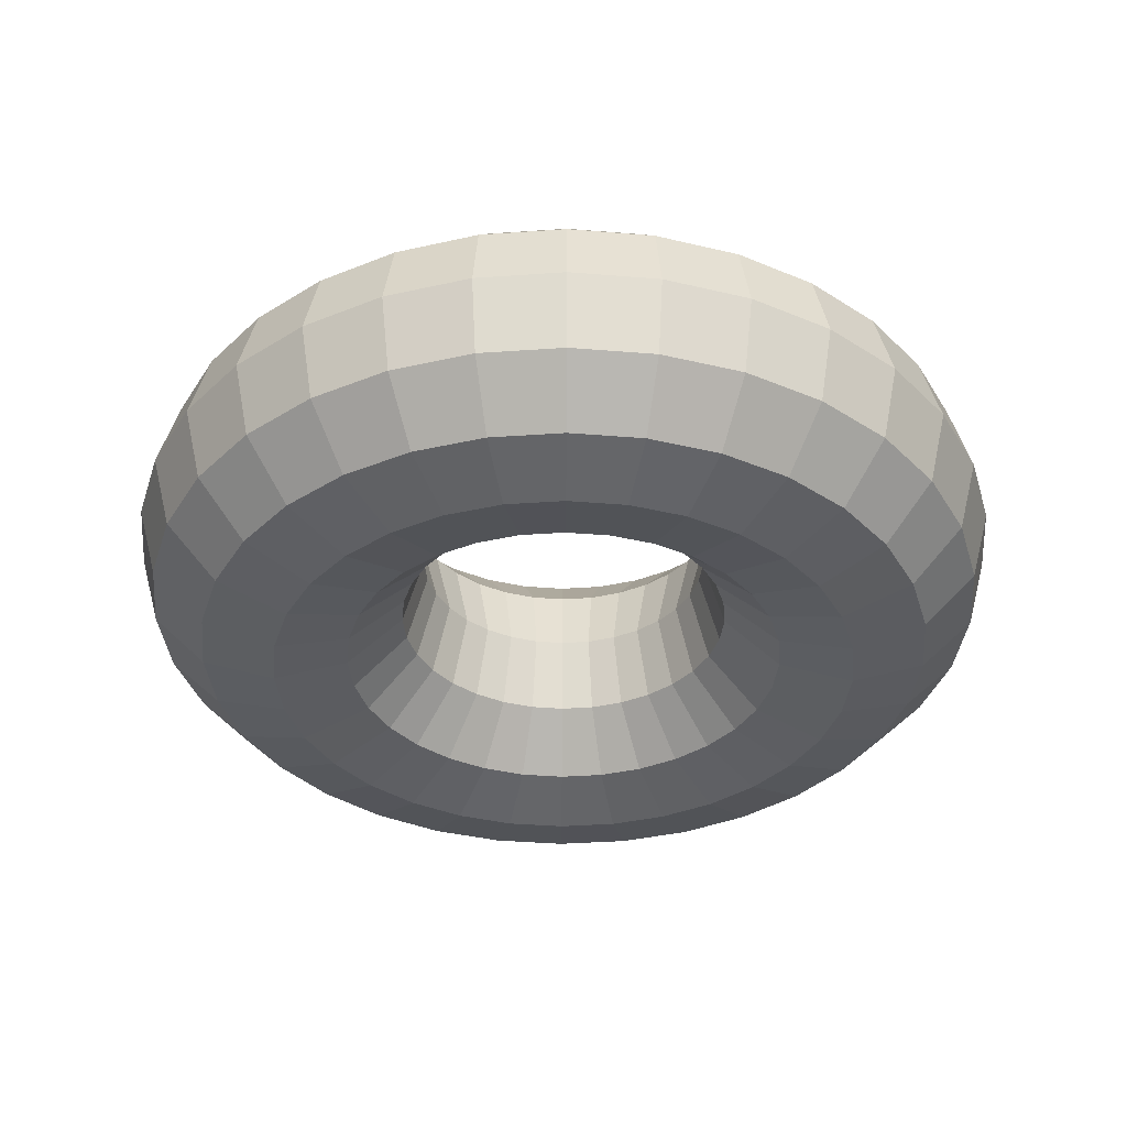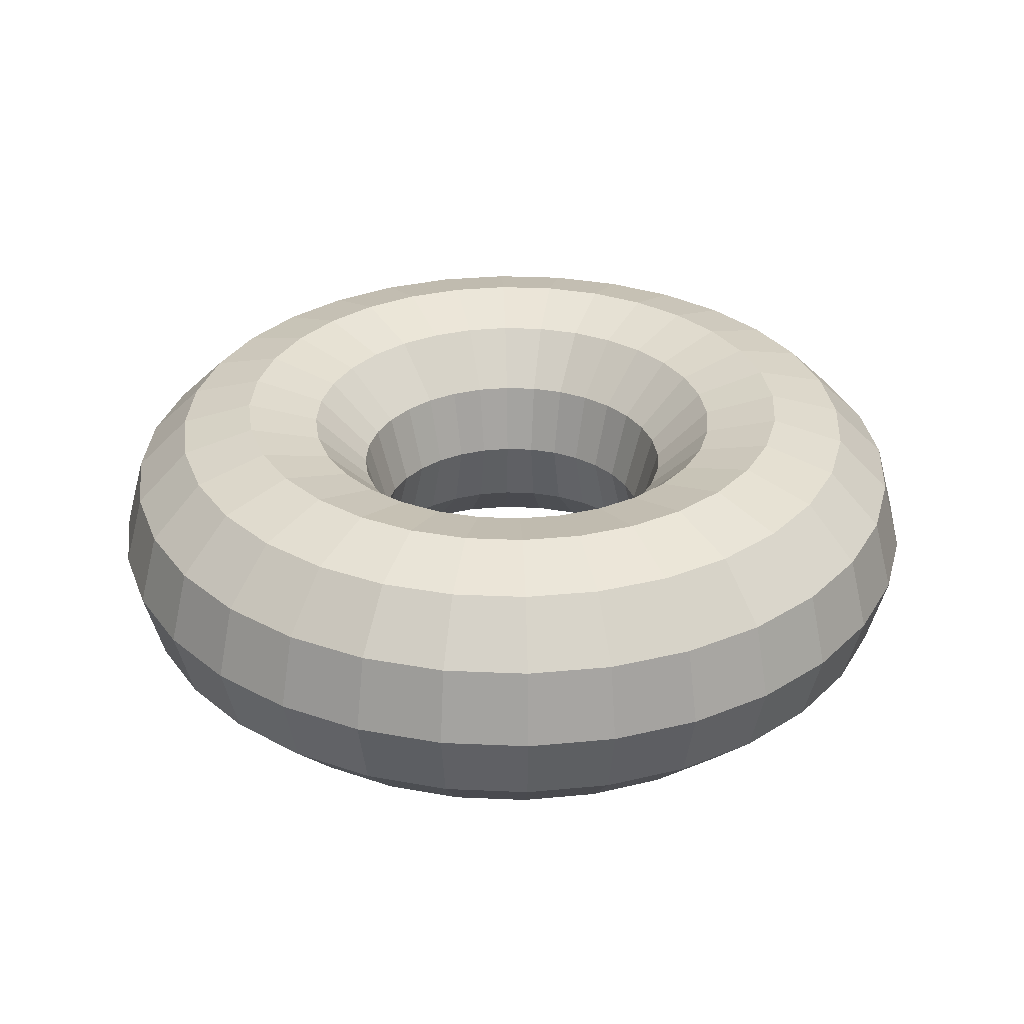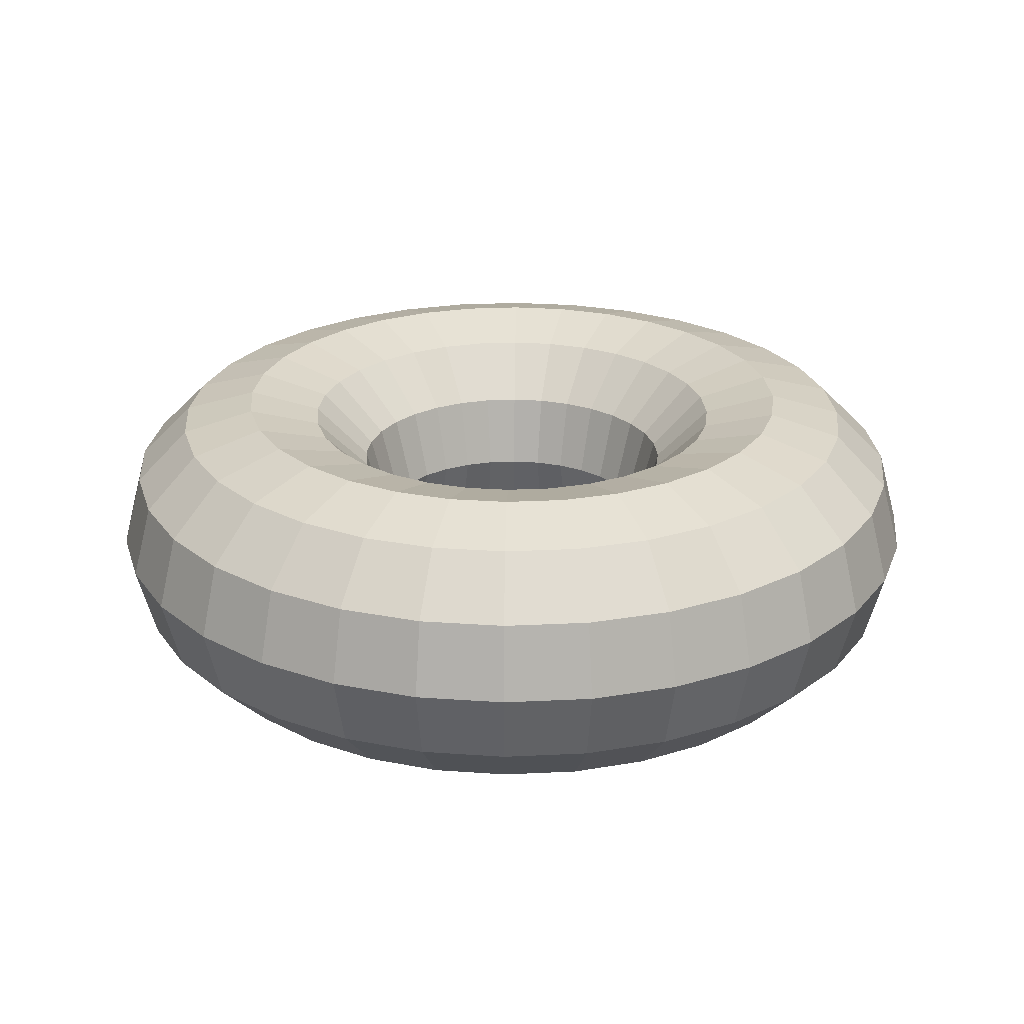
<metadata>
{"format":"obj","ext":"obj","renderer":"f3d","projection":"perspective","resolution":1024,"background":"white","views":[{"elev":-36.6,"azim":78.3,"up":"+Y"},{"elev":31.5,"azim":177.9,"up":"+Y"},{"elev":24.8,"azim":-100.2,"up":"+Y"}]}
</metadata>
<code>
o Torus
v 1.5 0 0
v 1.433 0.25 0
v 1.25 0.433 0
v 1 0.5 0
v 0.75 0.433 0
v 0.567 0.25 0
v 0.5 0 0
v 0.567 -0.25 0
v 0.75 -0.433 0
v 1 -0.5 0
v 1.25 -0.433 0
v 1.433 -0.25 0
v 1.471 0 -0.2926
v 1.405 0.25 -0.2796
v 1.226 0.433 -0.2439
v 0.9808 0.5 -0.1951
v 0.7356 0.433 -0.1463
v 0.5561 0.25 -0.1106
v 0.4904 0 -0.09755
v 0.5561 -0.25 -0.1106
v 0.7356 -0.433 -0.1463
v 0.9808 -0.5 -0.1951
v 1.226 -0.433 -0.2439
v 1.405 -0.25 -0.2796
v 1.386 0 -0.574
v 1.324 0.25 -0.5484
v 1.155 0.433 -0.4784
v 0.9239 0.5 -0.3827
v 0.6929 0.433 -0.287
v 0.5238 0.25 -0.217
v 0.4619 0 -0.1913
v 0.5238 -0.25 -0.217
v 0.6929 -0.433 -0.287
v 0.9239 -0.5 -0.3827
v 1.155 -0.433 -0.4784
v 1.324 -0.25 -0.5484
v 1.247 0 -0.8334
v 1.192 0.25 -0.7961
v 1.039 0.433 -0.6945
v 0.8315 0.5 -0.5556
v 0.6236 0.433 -0.4167
v 0.4714 0.25 -0.315
v 0.4157 0 -0.2778
v 0.4714 -0.25 -0.315
v 0.6236 -0.433 -0.4167
v 0.8315 -0.5 -0.5556
v 1.039 -0.433 -0.6945
v 1.192 -0.25 -0.7961
v 1.061 0 -1.061
v 1.013 0.25 -1.013
v 0.8839 0.433 -0.8839
v 0.7071 0.5 -0.7071
v 0.5303 0.433 -0.5303
v 0.4009 0.25 -0.4009
v 0.3536 0 -0.3536
v 0.4009 -0.25 -0.4009
v 0.5303 -0.433 -0.5303
v 0.7071 -0.5 -0.7071
v 0.8839 -0.433 -0.8839
v 1.013 -0.25 -1.013
v 0.8334 0 -1.247
v 0.7961 0.25 -1.192
v 0.6945 0.433 -1.039
v 0.5556 0.5 -0.8315
v 0.4167 0.433 -0.6236
v 0.315 0.25 -0.4714
v 0.2778 0 -0.4157
v 0.315 -0.25 -0.4714
v 0.4167 -0.433 -0.6236
v 0.5556 -0.5 -0.8315
v 0.6945 -0.433 -1.039
v 0.7961 -0.25 -1.192
v 0.574 0 -1.386
v 0.5484 0.25 -1.324
v 0.4784 0.433 -1.155
v 0.3827 0.5 -0.9239
v 0.287 0.433 -0.6929
v 0.217 0.25 -0.5238
v 0.1913 0 -0.4619
v 0.217 -0.25 -0.5238
v 0.287 -0.433 -0.6929
v 0.3827 -0.5 -0.9239
v 0.4784 -0.433 -1.155
v 0.5484 -0.25 -1.324
v 0.2926 0 -1.471
v 0.2796 0.25 -1.405
v 0.2439 0.433 -1.226
v 0.1951 0.5 -0.9808
v 0.1463 0.433 -0.7356
v 0.1106 0.25 -0.5561
v 0.09755 0 -0.4904
v 0.1106 -0.25 -0.5561
v 0.1463 -0.433 -0.7356
v 0.1951 -0.5 -0.9808
v 0.2439 -0.433 -1.226
v 0.2796 -0.25 -1.405
v 0 0 -1.5
v 0 0.25 -1.433
v 0 0.433 -1.25
v 0 0.5 -1
v 0 0.433 -0.75
v 0 0.25 -0.567
v 0 0 -0.5
v 0 -0.25 -0.567
v 0 -0.433 -0.75
v 0 -0.5 -1
v 0 -0.433 -1.25
v 0 -0.25 -1.433
v -0.2926 0 -1.471
v -0.2796 0.25 -1.405
v -0.2439 0.433 -1.226
v -0.1951 0.5 -0.9808
v -0.1463 0.433 -0.7356
v -0.1106 0.25 -0.5561
v -0.09755 0 -0.4904
v -0.1106 -0.25 -0.5561
v -0.1463 -0.433 -0.7356
v -0.1951 -0.5 -0.9808
v -0.2439 -0.433 -1.226
v -0.2796 -0.25 -1.405
v -0.574 0 -1.386
v -0.5484 0.25 -1.324
v -0.4784 0.433 -1.155
v -0.3827 0.5 -0.9239
v -0.287 0.433 -0.6929
v -0.217 0.25 -0.5238
v -0.1913 0 -0.4619
v -0.217 -0.25 -0.5238
v -0.287 -0.433 -0.6929
v -0.3827 -0.5 -0.9239
v -0.4784 -0.433 -1.155
v -0.5484 -0.25 -1.324
v -0.8334 0 -1.247
v -0.7961 0.25 -1.192
v -0.6945 0.433 -1.039
v -0.5556 0.5 -0.8315
v -0.4167 0.433 -0.6236
v -0.315 0.25 -0.4714
v -0.2778 0 -0.4157
v -0.315 -0.25 -0.4714
v -0.4167 -0.433 -0.6236
v -0.5556 -0.5 -0.8315
v -0.6945 -0.433 -1.039
v -0.7961 -0.25 -1.192
v -1.061 0 -1.061
v -1.013 0.25 -1.013
v -0.8839 0.433 -0.8839
v -0.7071 0.5 -0.7071
v -0.5303 0.433 -0.5303
v -0.4009 0.25 -0.4009
v -0.3536 0 -0.3536
v -0.4009 -0.25 -0.4009
v -0.5303 -0.433 -0.5303
v -0.7071 -0.5 -0.7071
v -0.8839 -0.433 -0.8839
v -1.013 -0.25 -1.013
v -1.247 0 -0.8334
v -1.192 0.25 -0.7961
v -1.039 0.433 -0.6945
v -0.8315 0.5 -0.5556
v -0.6236 0.433 -0.4167
v -0.4714 0.25 -0.315
v -0.4157 0 -0.2778
v -0.4714 -0.25 -0.315
v -0.6236 -0.433 -0.4167
v -0.8315 -0.5 -0.5556
v -1.039 -0.433 -0.6945
v -1.192 -0.25 -0.7961
v -1.386 0 -0.574
v -1.324 0.25 -0.5484
v -1.155 0.433 -0.4784
v -0.9239 0.5 -0.3827
v -0.6929 0.433 -0.287
v -0.5238 0.25 -0.217
v -0.4619 0 -0.1913
v -0.5238 -0.25 -0.217
v -0.6929 -0.433 -0.287
v -0.9239 -0.5 -0.3827
v -1.155 -0.433 -0.4784
v -1.324 -0.25 -0.5484
v -1.471 0 -0.2926
v -1.405 0.25 -0.2796
v -1.226 0.433 -0.2439
v -0.9808 0.5 -0.1951
v -0.7356 0.433 -0.1463
v -0.5561 0.25 -0.1106
v -0.4904 0 -0.09755
v -0.5561 -0.25 -0.1106
v -0.7356 -0.433 -0.1463
v -0.9808 -0.5 -0.1951
v -1.226 -0.433 -0.2439
v -1.405 -0.25 -0.2796
v -1.5 0 -0
v -1.433 0.25 -0
v -1.25 0.433 -0
v -1 0.5 -0
v -0.75 0.433 -0
v -0.567 0.25 -0
v -0.5 0 -0
v -0.567 -0.25 -0
v -0.75 -0.433 -0
v -1 -0.5 -0
v -1.25 -0.433 -0
v -1.433 -0.25 -0
v -1.471 0 0.2926
v -1.405 0.25 0.2796
v -1.226 0.433 0.2439
v -0.9808 0.5 0.1951
v -0.7356 0.433 0.1463
v -0.5561 0.25 0.1106
v -0.4904 0 0.09755
v -0.5561 -0.25 0.1106
v -0.7356 -0.433 0.1463
v -0.9808 -0.5 0.1951
v -1.226 -0.433 0.2439
v -1.405 -0.25 0.2796
v -1.386 0 0.574
v -1.324 0.25 0.5484
v -1.155 0.433 0.4784
v -0.9239 0.5 0.3827
v -0.6929 0.433 0.287
v -0.5238 0.25 0.217
v -0.4619 0 0.1913
v -0.5238 -0.25 0.217
v -0.6929 -0.433 0.287
v -0.9239 -0.5 0.3827
v -1.155 -0.433 0.4784
v -1.324 -0.25 0.5484
v -1.247 0 0.8334
v -1.192 0.25 0.7961
v -1.039 0.433 0.6945
v -0.8315 0.5 0.5556
v -0.6236 0.433 0.4167
v -0.4714 0.25 0.315
v -0.4157 0 0.2778
v -0.4714 -0.25 0.315
v -0.6236 -0.433 0.4167
v -0.8315 -0.5 0.5556
v -1.039 -0.433 0.6945
v -1.192 -0.25 0.7961
v -1.061 0 1.061
v -1.013 0.25 1.013
v -0.8839 0.433 0.8839
v -0.7071 0.5 0.7071
v -0.5303 0.433 0.5303
v -0.4009 0.25 0.4009
v -0.3536 0 0.3536
v -0.4009 -0.25 0.4009
v -0.5303 -0.433 0.5303
v -0.7071 -0.5 0.7071
v -0.8839 -0.433 0.8839
v -1.013 -0.25 1.013
v -0.8334 0 1.247
v -0.7961 0.25 1.192
v -0.6945 0.433 1.039
v -0.5556 0.5 0.8315
v -0.4167 0.433 0.6236
v -0.315 0.25 0.4714
v -0.2778 0 0.4157
v -0.315 -0.25 0.4714
v -0.4167 -0.433 0.6236
v -0.5556 -0.5 0.8315
v -0.6945 -0.433 1.039
v -0.7961 -0.25 1.192
v -0.574 0 1.386
v -0.5484 0.25 1.324
v -0.4784 0.433 1.155
v -0.3827 0.5 0.9239
v -0.287 0.433 0.6929
v -0.217 0.25 0.5238
v -0.1913 0 0.4619
v -0.217 -0.25 0.5238
v -0.287 -0.433 0.6929
v -0.3827 -0.5 0.9239
v -0.4784 -0.433 1.155
v -0.5484 -0.25 1.324
v -0.2926 0 1.471
v -0.2796 0.25 1.405
v -0.2439 0.433 1.226
v -0.1951 0.5 0.9808
v -0.1463 0.433 0.7356
v -0.1106 0.25 0.5561
v -0.09755 0 0.4904
v -0.1106 -0.25 0.5561
v -0.1463 -0.433 0.7356
v -0.1951 -0.5 0.9808
v -0.2439 -0.433 1.226
v -0.2796 -0.25 1.405
v 0 0 1.5
v 0 0.25 1.433
v 0 0.433 1.25
v 0 0.5 1
v 0 0.433 0.75
v 0 0.25 0.567
v 0 0 0.5
v 0 -0.25 0.567
v 0 -0.433 0.75
v 0 -0.5 1
v 0 -0.433 1.25
v 0 -0.25 1.433
v 0.2926 0 1.471
v 0.2796 0.25 1.405
v 0.2439 0.433 1.226
v 0.1951 0.5 0.9808
v 0.1463 0.433 0.7356
v 0.1106 0.25 0.5561
v 0.09755 0 0.4904
v 0.1106 -0.25 0.5561
v 0.1463 -0.433 0.7356
v 0.1951 -0.5 0.9808
v 0.2439 -0.433 1.226
v 0.2796 -0.25 1.405
v 0.574 0 1.386
v 0.5484 0.25 1.324
v 0.4784 0.433 1.155
v 0.3827 0.5 0.9239
v 0.287 0.433 0.6929
v 0.217 0.25 0.5238
v 0.1913 0 0.4619
v 0.217 -0.25 0.5238
v 0.287 -0.433 0.6929
v 0.3827 -0.5 0.9239
v 0.4784 -0.433 1.155
v 0.5484 -0.25 1.324
v 0.8334 0 1.247
v 0.7961 0.25 1.192
v 0.6945 0.433 1.039
v 0.5556 0.5 0.8315
v 0.4167 0.433 0.6236
v 0.315 0.25 0.4714
v 0.2778 0 0.4157
v 0.315 -0.25 0.4714
v 0.4167 -0.433 0.6236
v 0.5556 -0.5 0.8315
v 0.6945 -0.433 1.039
v 0.7961 -0.25 1.192
v 1.061 0 1.061
v 1.013 0.25 1.013
v 0.8839 0.433 0.8839
v 0.7071 0.5 0.7071
v 0.5303 0.433 0.5303
v 0.4009 0.25 0.4009
v 0.3536 0 0.3536
v 0.4009 -0.25 0.4009
v 0.5303 -0.433 0.5303
v 0.7071 -0.5 0.7071
v 0.8839 -0.433 0.8839
v 1.013 -0.25 1.013
v 1.247 0 0.8334
v 1.192 0.25 0.7961
v 1.039 0.433 0.6945
v 0.8315 0.5 0.5556
v 0.6236 0.433 0.4167
v 0.4714 0.25 0.315
v 0.4157 0 0.2778
v 0.4714 -0.25 0.315
v 0.6236 -0.433 0.4167
v 0.8315 -0.5 0.5556
v 1.039 -0.433 0.6945
v 1.192 -0.25 0.7961
v 1.386 0 0.574
v 1.324 0.25 0.5484
v 1.155 0.433 0.4784
v 0.9239 0.5 0.3827
v 0.6929 0.433 0.287
v 0.5238 0.25 0.217
v 0.4619 0 0.1913
v 0.5238 -0.25 0.217
v 0.6929 -0.433 0.287
v 0.9239 -0.5 0.3827
v 1.155 -0.433 0.4784
v 1.324 -0.25 0.5484
v 1.471 0 0.2926
v 1.405 0.25 0.2796
v 1.226 0.433 0.2439
v 0.9808 0.5 0.1951
v 0.7356 0.433 0.1463
v 0.5561 0.25 0.1106
v 0.4904 0 0.09755
v 0.5561 -0.25 0.1106
v 0.7356 -0.433 0.1463
v 0.9808 -0.5 0.1951
v 1.226 -0.433 0.2439
v 1.405 -0.25 0.2796
f 1 13 14 2
f 2 14 15 3
f 3 15 16 4
f 4 16 17 5
f 5 17 18 6
f 6 18 19 7
f 7 19 20 8
f 8 20 21 9
f 9 21 22 10
f 10 22 23 11
f 11 23 24 12
f 12 24 13 1
f 13 25 26 14
f 14 26 27 15
f 15 27 28 16
f 16 28 29 17
f 17 29 30 18
f 18 30 31 19
f 19 31 32 20
f 20 32 33 21
f 21 33 34 22
f 22 34 35 23
f 23 35 36 24
f 24 36 25 13
f 25 37 38 26
f 26 38 39 27
f 27 39 40 28
f 28 40 41 29
f 29 41 42 30
f 30 42 43 31
f 31 43 44 32
f 32 44 45 33
f 33 45 46 34
f 34 46 47 35
f 35 47 48 36
f 36 48 37 25
f 37 49 50 38
f 38 50 51 39
f 39 51 52 40
f 40 52 53 41
f 41 53 54 42
f 42 54 55 43
f 43 55 56 44
f 44 56 57 45
f 45 57 58 46
f 46 58 59 47
f 47 59 60 48
f 48 60 49 37
f 49 61 62 50
f 50 62 63 51
f 51 63 64 52
f 52 64 65 53
f 53 65 66 54
f 54 66 67 55
f 55 67 68 56
f 56 68 69 57
f 57 69 70 58
f 58 70 71 59
f 59 71 72 60
f 60 72 61 49
f 61 73 74 62
f 62 74 75 63
f 63 75 76 64
f 64 76 77 65
f 65 77 78 66
f 66 78 79 67
f 67 79 80 68
f 68 80 81 69
f 69 81 82 70
f 70 82 83 71
f 71 83 84 72
f 72 84 73 61
f 73 85 86 74
f 74 86 87 75
f 75 87 88 76
f 76 88 89 77
f 77 89 90 78
f 78 90 91 79
f 79 91 92 80
f 80 92 93 81
f 81 93 94 82
f 82 94 95 83
f 83 95 96 84
f 84 96 85 73
f 85 97 98 86
f 86 98 99 87
f 87 99 100 88
f 88 100 101 89
f 89 101 102 90
f 90 102 103 91
f 91 103 104 92
f 92 104 105 93
f 93 105 106 94
f 94 106 107 95
f 95 107 108 96
f 96 108 97 85
f 97 109 110 98
f 98 110 111 99
f 99 111 112 100
f 100 112 113 101
f 101 113 114 102
f 102 114 115 103
f 103 115 116 104
f 104 116 117 105
f 105 117 118 106
f 106 118 119 107
f 107 119 120 108
f 108 120 109 97
f 109 121 122 110
f 110 122 123 111
f 111 123 124 112
f 112 124 125 113
f 113 125 126 114
f 114 126 127 115
f 115 127 128 116
f 116 128 129 117
f 117 129 130 118
f 118 130 131 119
f 119 131 132 120
f 120 132 121 109
f 121 133 134 122
f 122 134 135 123
f 123 135 136 124
f 124 136 137 125
f 125 137 138 126
f 126 138 139 127
f 127 139 140 128
f 128 140 141 129
f 129 141 142 130
f 130 142 143 131
f 131 143 144 132
f 132 144 133 121
f 133 145 146 134
f 134 146 147 135
f 135 147 148 136
f 136 148 149 137
f 137 149 150 138
f 138 150 151 139
f 139 151 152 140
f 140 152 153 141
f 141 153 154 142
f 142 154 155 143
f 143 155 156 144
f 144 156 145 133
f 145 157 158 146
f 146 158 159 147
f 147 159 160 148
f 148 160 161 149
f 149 161 162 150
f 150 162 163 151
f 151 163 164 152
f 152 164 165 153
f 153 165 166 154
f 154 166 167 155
f 155 167 168 156
f 156 168 157 145
f 157 169 170 158
f 158 170 171 159
f 159 171 172 160
f 160 172 173 161
f 161 173 174 162
f 162 174 175 163
f 163 175 176 164
f 164 176 177 165
f 165 177 178 166
f 166 178 179 167
f 167 179 180 168
f 168 180 169 157
f 169 181 182 170
f 170 182 183 171
f 171 183 184 172
f 172 184 185 173
f 173 185 186 174
f 174 186 187 175
f 175 187 188 176
f 176 188 189 177
f 177 189 190 178
f 178 190 191 179
f 179 191 192 180
f 180 192 181 169
f 181 193 194 182
f 182 194 195 183
f 183 195 196 184
f 184 196 197 185
f 185 197 198 186
f 186 198 199 187
f 187 199 200 188
f 188 200 201 189
f 189 201 202 190
f 190 202 203 191
f 191 203 204 192
f 192 204 193 181
f 193 205 206 194
f 194 206 207 195
f 195 207 208 196
f 196 208 209 197
f 197 209 210 198
f 198 210 211 199
f 199 211 212 200
f 200 212 213 201
f 201 213 214 202
f 202 214 215 203
f 203 215 216 204
f 204 216 205 193
f 205 217 218 206
f 206 218 219 207
f 207 219 220 208
f 208 220 221 209
f 209 221 222 210
f 210 222 223 211
f 211 223 224 212
f 212 224 225 213
f 213 225 226 214
f 214 226 227 215
f 215 227 228 216
f 216 228 217 205
f 217 229 230 218
f 218 230 231 219
f 219 231 232 220
f 220 232 233 221
f 221 233 234 222
f 222 234 235 223
f 223 235 236 224
f 224 236 237 225
f 225 237 238 226
f 226 238 239 227
f 227 239 240 228
f 228 240 229 217
f 229 241 242 230
f 230 242 243 231
f 231 243 244 232
f 232 244 245 233
f 233 245 246 234
f 234 246 247 235
f 235 247 248 236
f 236 248 249 237
f 237 249 250 238
f 238 250 251 239
f 239 251 252 240
f 240 252 241 229
f 241 253 254 242
f 242 254 255 243
f 243 255 256 244
f 244 256 257 245
f 245 257 258 246
f 246 258 259 247
f 247 259 260 248
f 248 260 261 249
f 249 261 262 250
f 250 262 263 251
f 251 263 264 252
f 252 264 253 241
f 253 265 266 254
f 254 266 267 255
f 255 267 268 256
f 256 268 269 257
f 257 269 270 258
f 258 270 271 259
f 259 271 272 260
f 260 272 273 261
f 261 273 274 262
f 262 274 275 263
f 263 275 276 264
f 264 276 265 253
f 265 277 278 266
f 266 278 279 267
f 267 279 280 268
f 268 280 281 269
f 269 281 282 270
f 270 282 283 271
f 271 283 284 272
f 272 284 285 273
f 273 285 286 274
f 274 286 287 275
f 275 287 288 276
f 276 288 277 265
f 277 289 290 278
f 278 290 291 279
f 279 291 292 280
f 280 292 293 281
f 281 293 294 282
f 282 294 295 283
f 283 295 296 284
f 284 296 297 285
f 285 297 298 286
f 286 298 299 287
f 287 299 300 288
f 288 300 289 277
f 289 301 302 290
f 290 302 303 291
f 291 303 304 292
f 292 304 305 293
f 293 305 306 294
f 294 306 307 295
f 295 307 308 296
f 296 308 309 297
f 297 309 310 298
f 298 310 311 299
f 299 311 312 300
f 300 312 301 289
f 301 313 314 302
f 302 314 315 303
f 303 315 316 304
f 304 316 317 305
f 305 317 318 306
f 306 318 319 307
f 307 319 320 308
f 308 320 321 309
f 309 321 322 310
f 310 322 323 311
f 311 323 324 312
f 312 324 313 301
f 313 325 326 314
f 314 326 327 315
f 315 327 328 316
f 316 328 329 317
f 317 329 330 318
f 318 330 331 319
f 319 331 332 320
f 320 332 333 321
f 321 333 334 322
f 322 334 335 323
f 323 335 336 324
f 324 336 325 313
f 325 337 338 326
f 326 338 339 327
f 327 339 340 328
f 328 340 341 329
f 329 341 342 330
f 330 342 343 331
f 331 343 344 332
f 332 344 345 333
f 333 345 346 334
f 334 346 347 335
f 335 347 348 336
f 336 348 337 325
f 337 349 350 338
f 338 350 351 339
f 339 351 352 340
f 340 352 353 341
f 341 353 354 342
f 342 354 355 343
f 343 355 356 344
f 344 356 357 345
f 345 357 358 346
f 346 358 359 347
f 347 359 360 348
f 348 360 349 337
f 349 361 362 350
f 350 362 363 351
f 351 363 364 352
f 352 364 365 353
f 353 365 366 354
f 354 366 367 355
f 355 367 368 356
f 356 368 369 357
f 357 369 370 358
f 358 370 371 359
f 359 371 372 360
f 360 372 361 349
f 361 373 374 362
f 362 374 375 363
f 363 375 376 364
f 364 376 377 365
f 365 377 378 366
f 366 378 379 367
f 367 379 380 368
f 368 380 381 369
f 369 381 382 370
f 370 382 383 371
f 371 383 384 372
f 372 384 373 361
f 373 1 2 374
f 374 2 3 375
f 375 3 4 376
f 376 4 5 377
f 377 5 6 378
f 378 6 7 379
f 379 7 8 380
f 380 8 9 381
f 381 9 10 382
f 382 10 11 383
f 383 11 12 384
f 384 12 1 373

</code>
